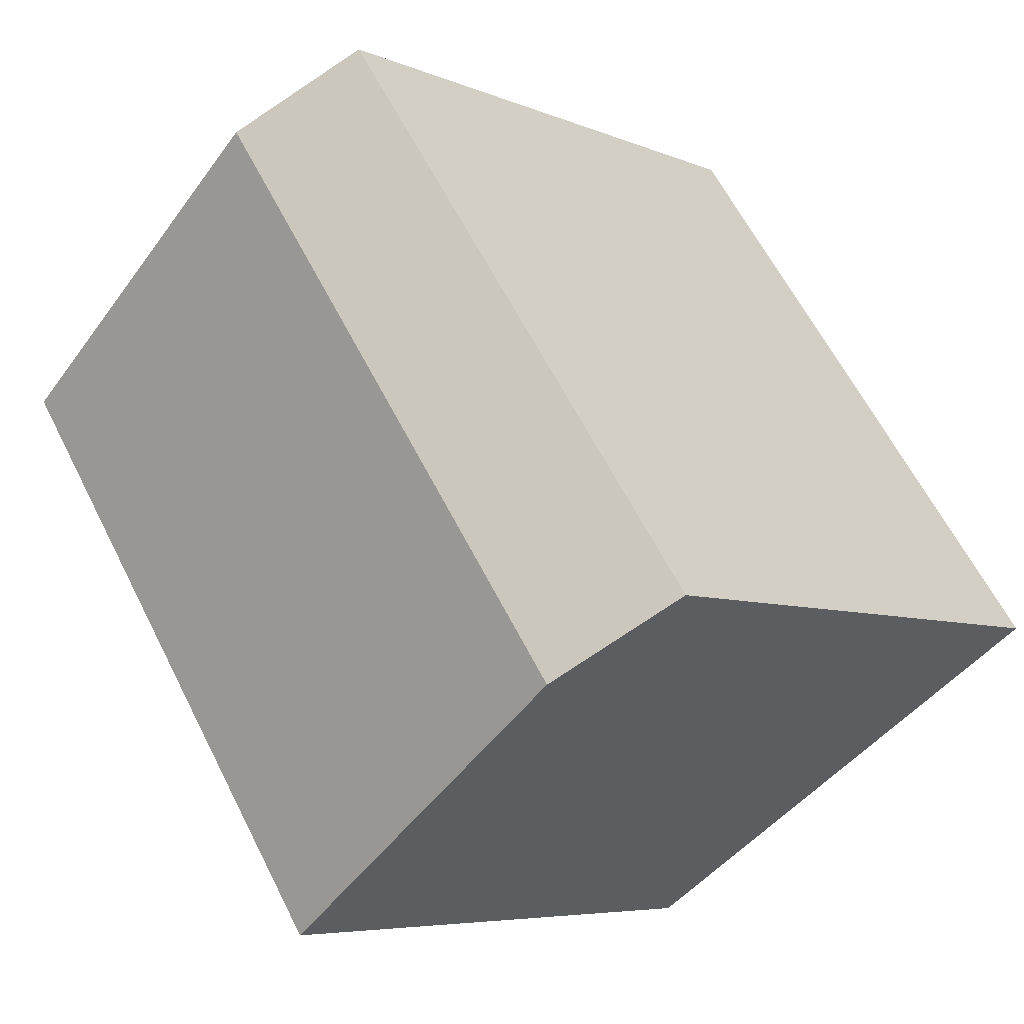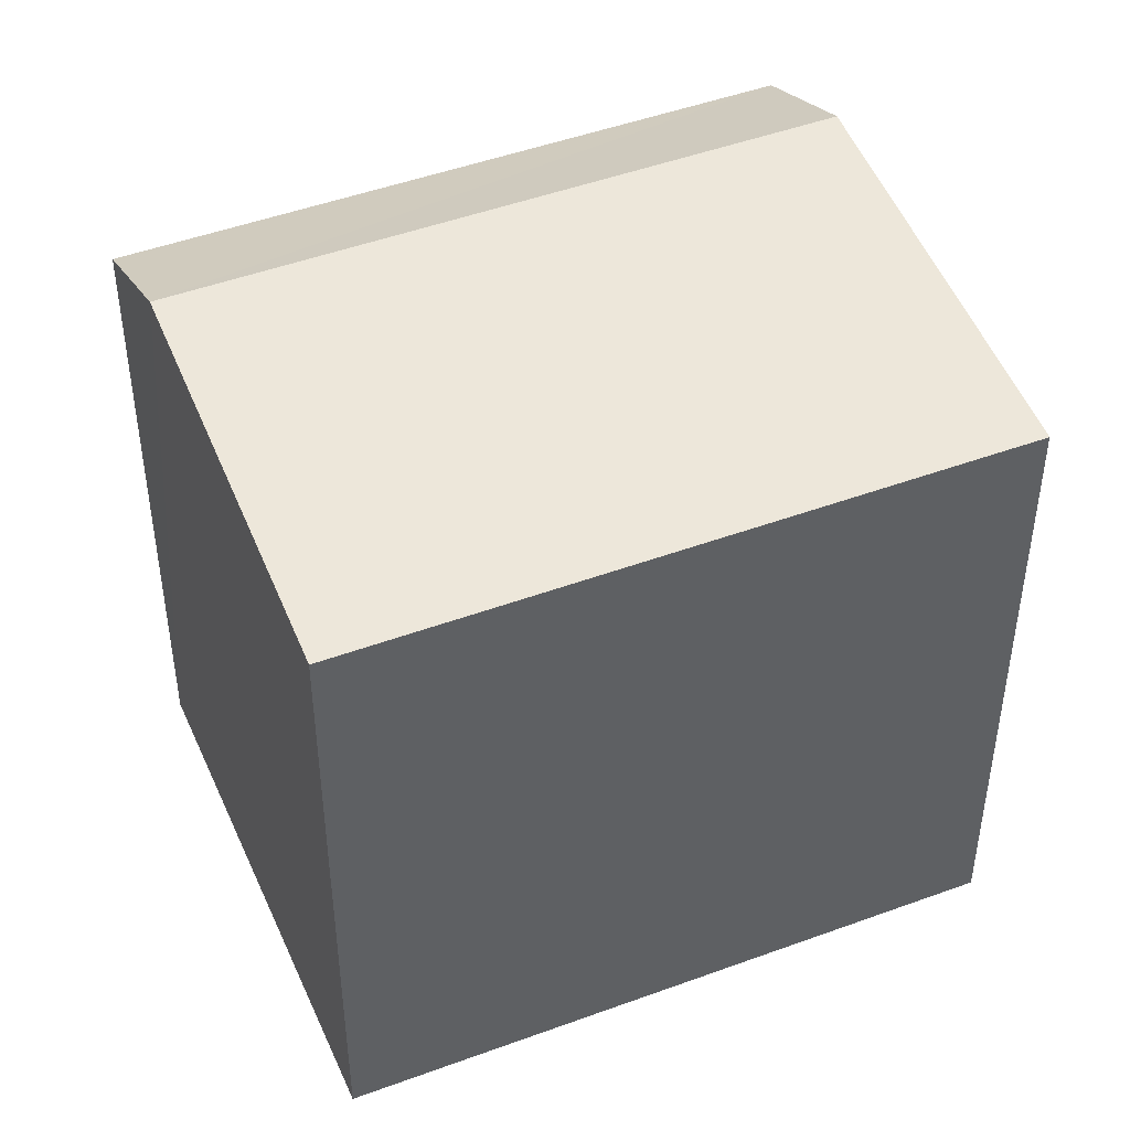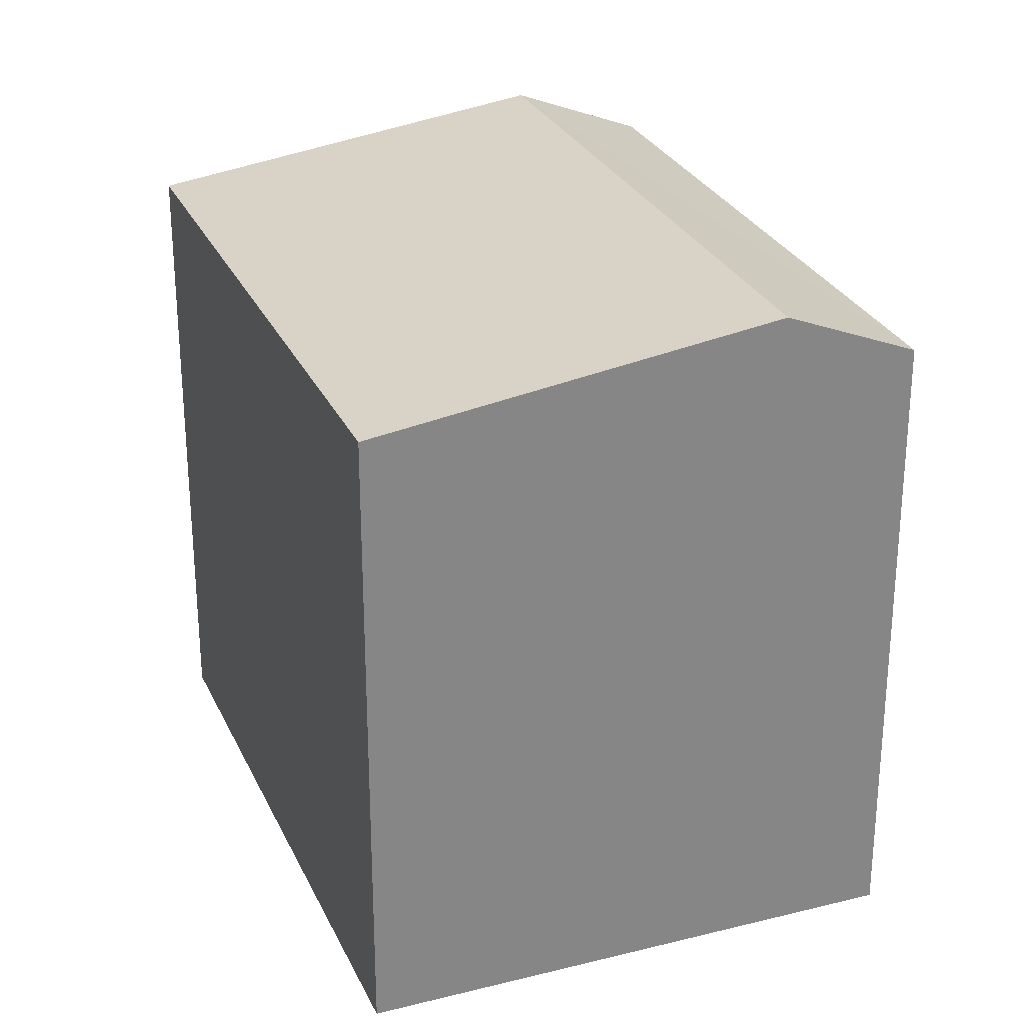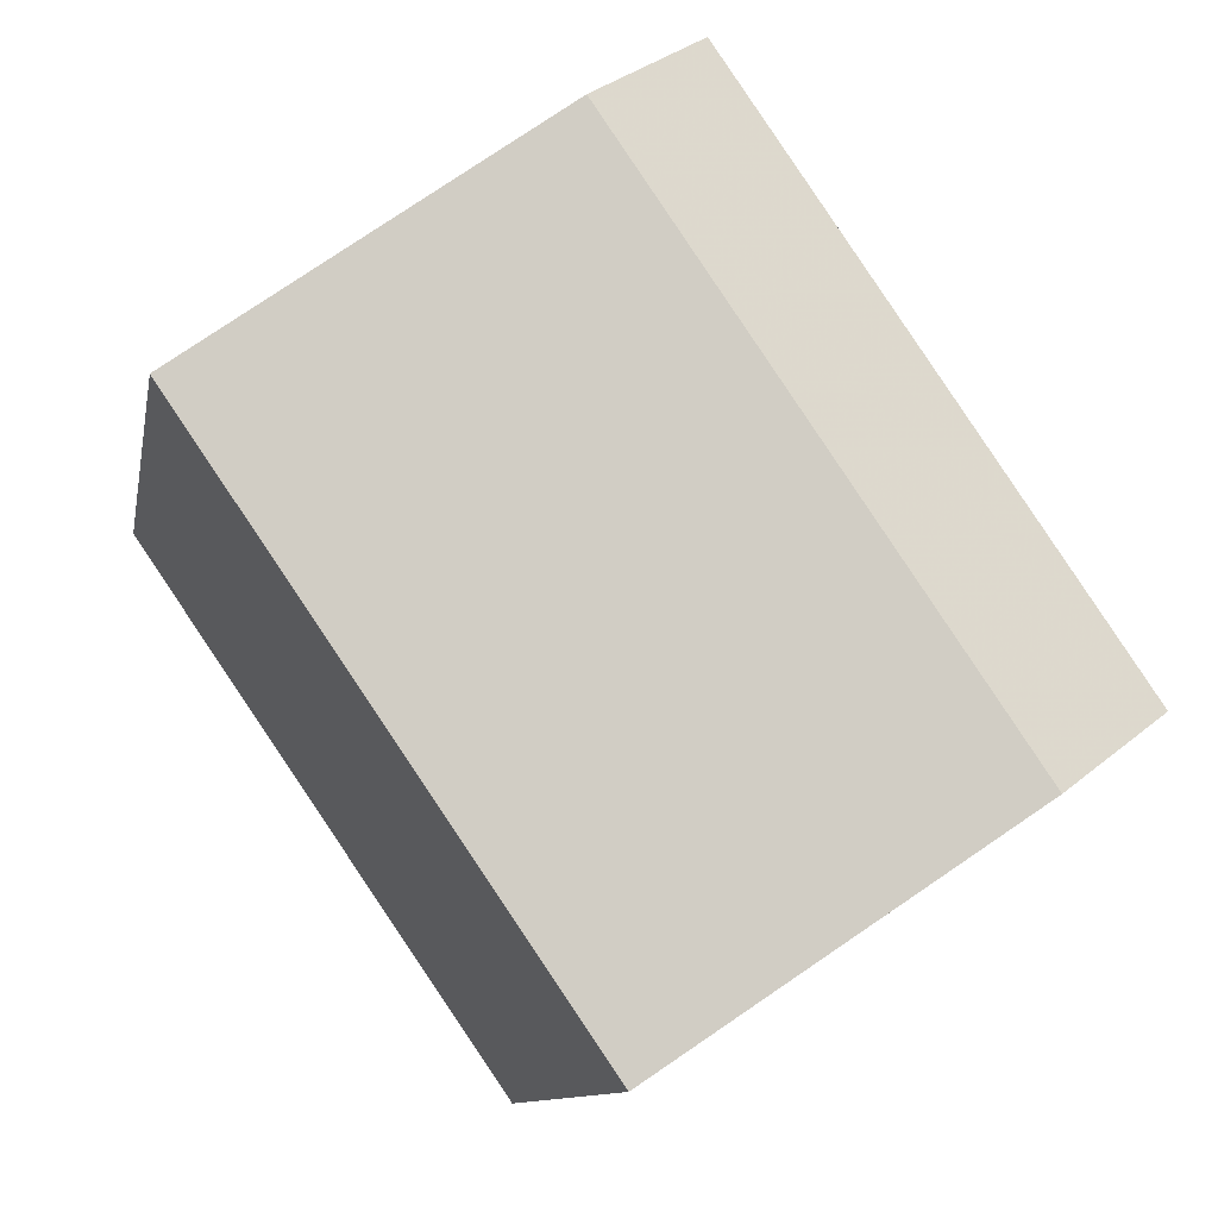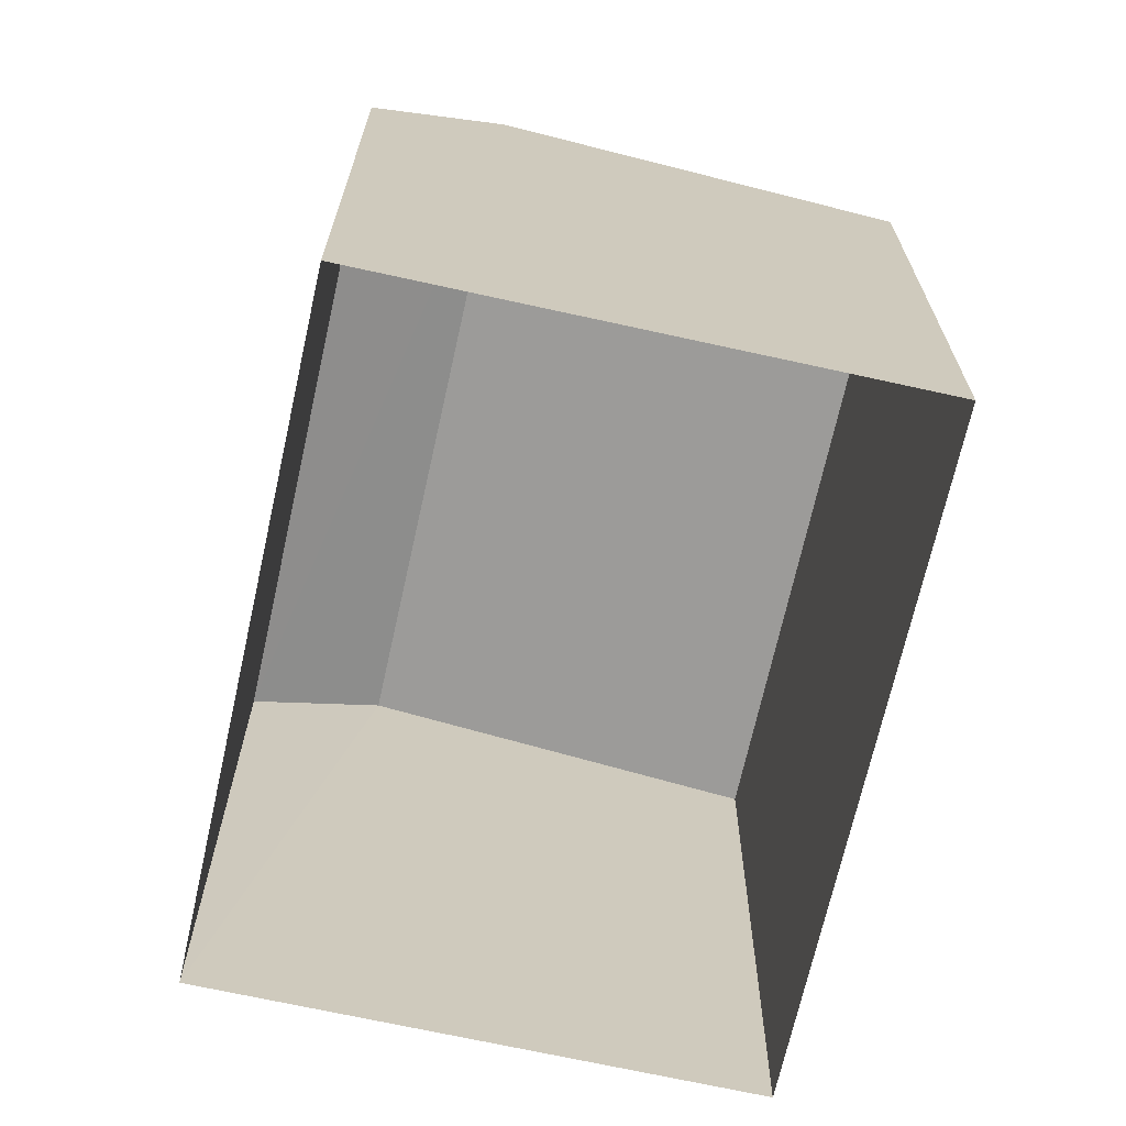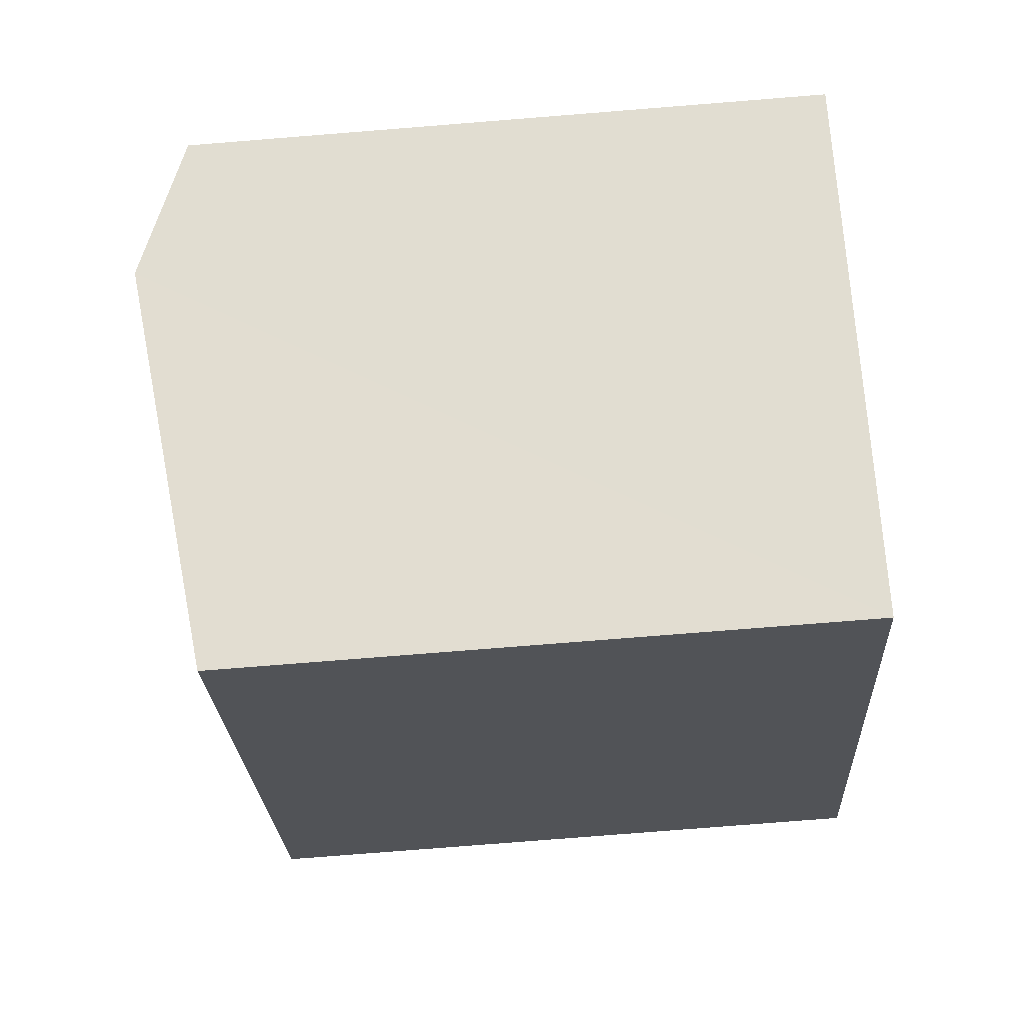
<metadata>
{"format":"obj","ext":"obj","renderer":"f3d","projection":"perspective","resolution":1024,"background":"white","views":[{"elev":-6.0,"azim":37.9,"up":"+Y"},{"elev":46.1,"azim":-78.5,"up":"+Z"},{"elev":27.9,"azim":13.6,"up":"+Z"},{"elev":-10.3,"azim":-10.1,"up":"+Y"},{"elev":-69.4,"azim":-158.1,"up":"+Z"},{"elev":-77.9,"azim":94.5,"up":"+Y"}]}
</metadata>
<code>
v -3.141e+05 3.938e+04 25.08
v -3.141e+05 3.939e+04 25.08
v -3.141e+05 3.938e+04 25.08
v -3.141e+05 3.939e+04 25.08
v -3.141e+05 3.939e+04 31.89
v -3.141e+05 3.938e+04 31.35
v -3.141e+05 3.938e+04 31.89
v -3.141e+05 3.939e+04 31.35
v -3.141e+05 3.938e+04 31.35
v -3.141e+05 3.939e+04 31.35
f 1 2 3
f 1 4 2
f 5 6 7
f 5 8 6
f 9 10 5
f 7 9 5
f 10 3 2
f 10 9 3
f 6 1 7
f 1 3 7
f 3 9 7
f 8 4 1
f 6 8 1
f 10 2 5
f 2 4 5
f 4 8 5

</code>
